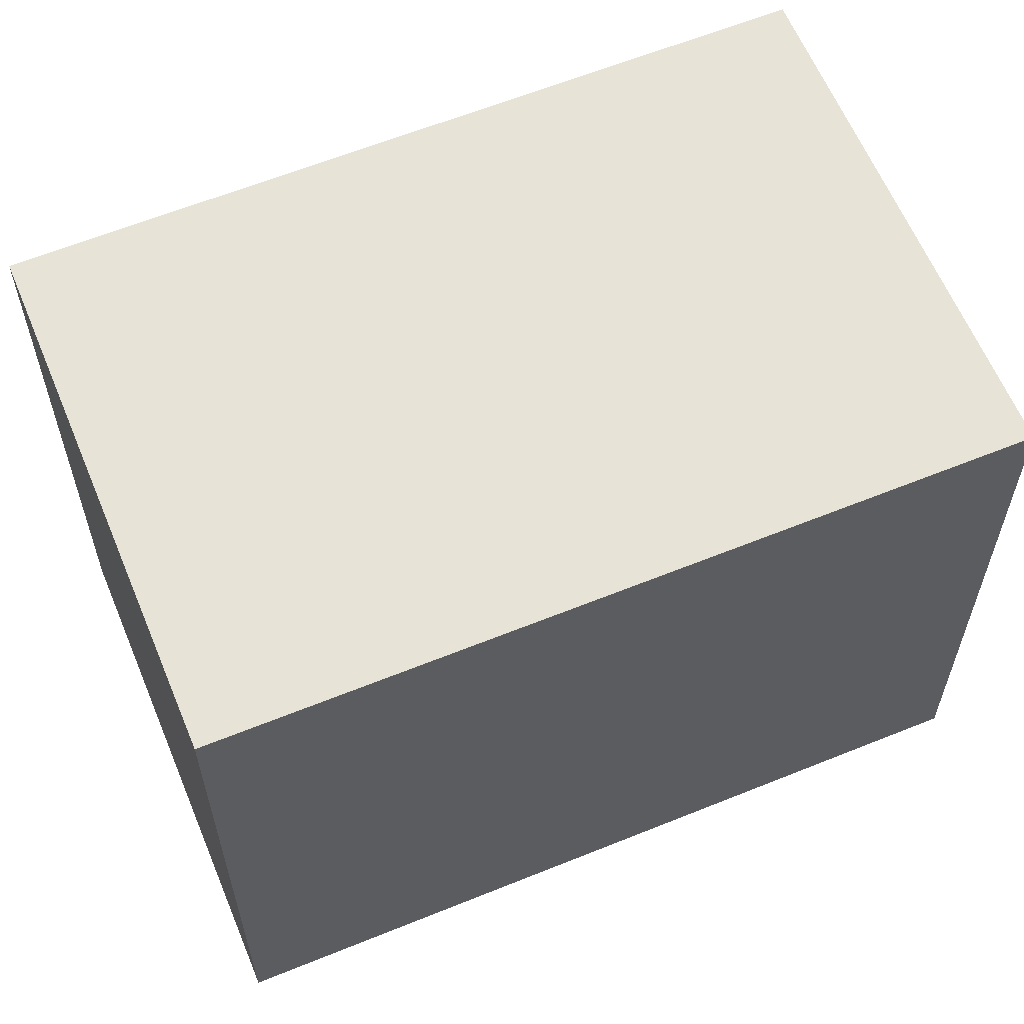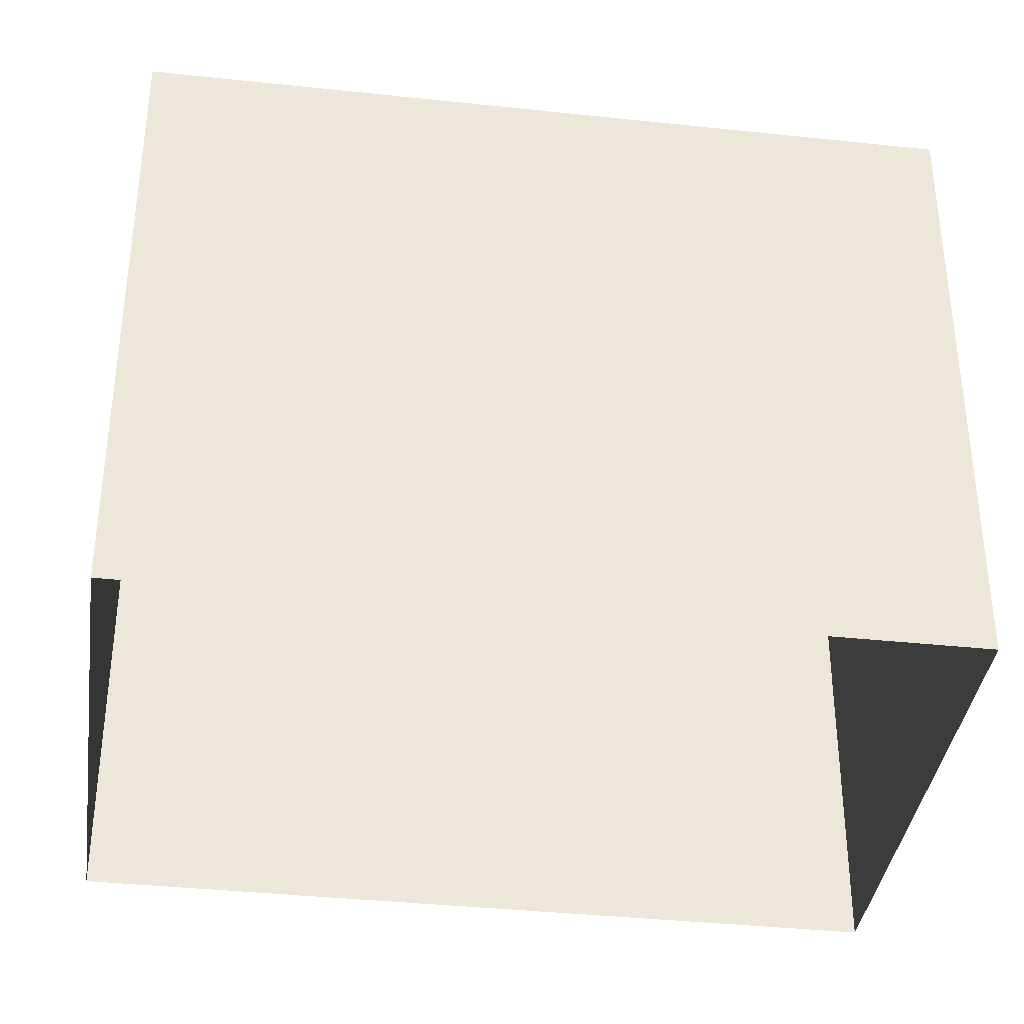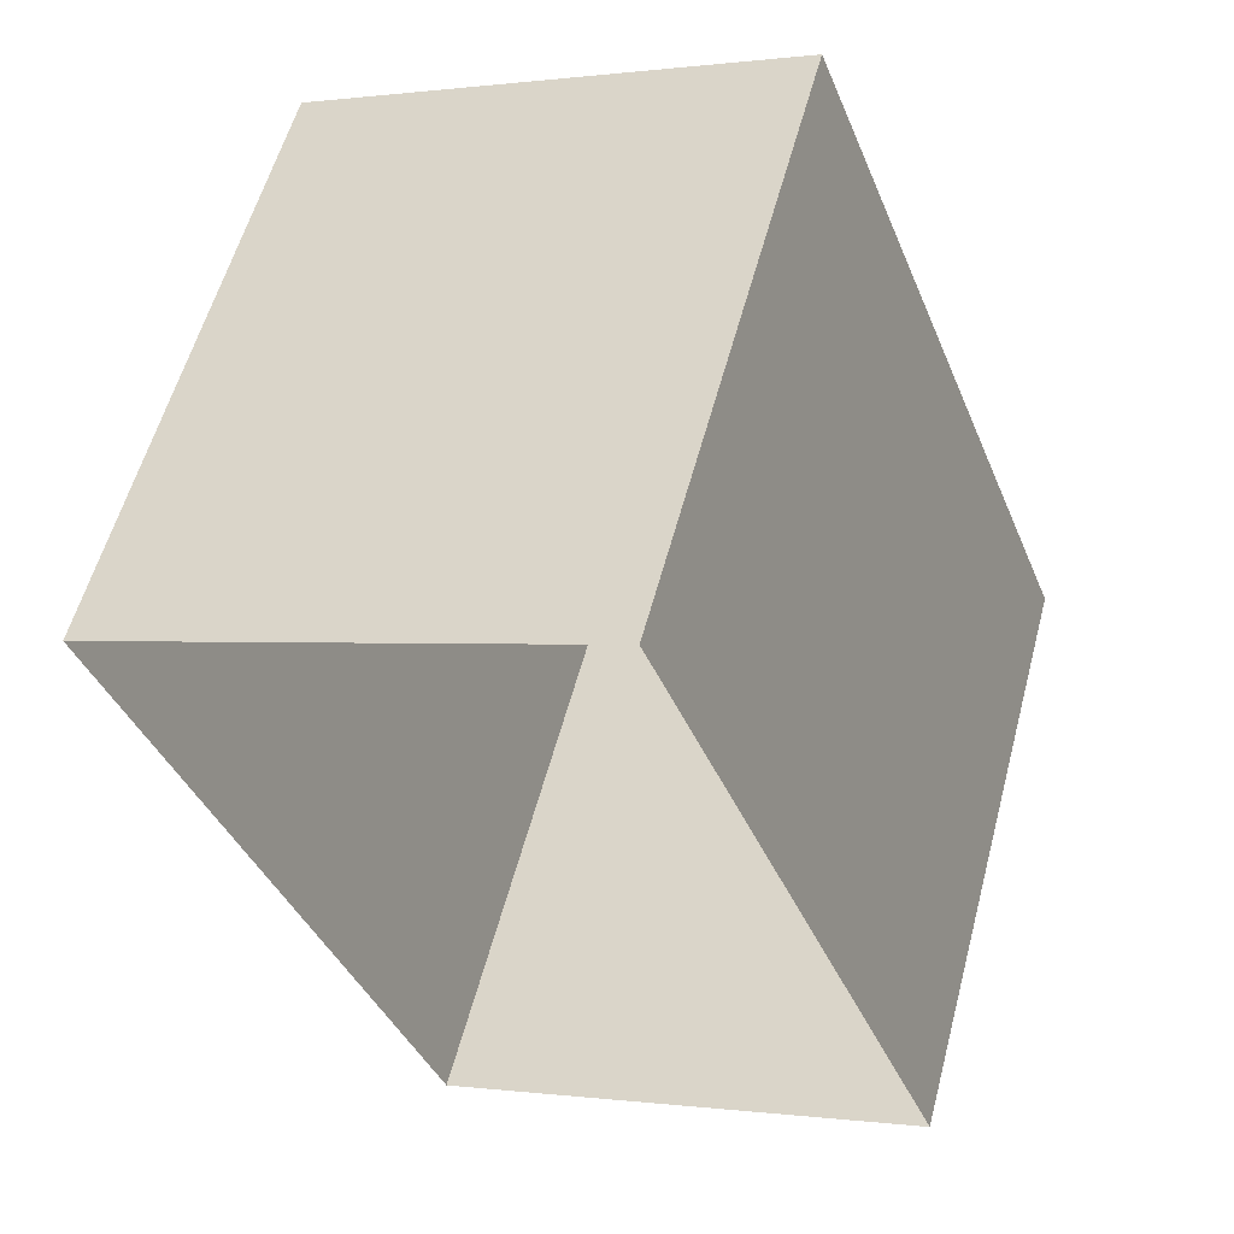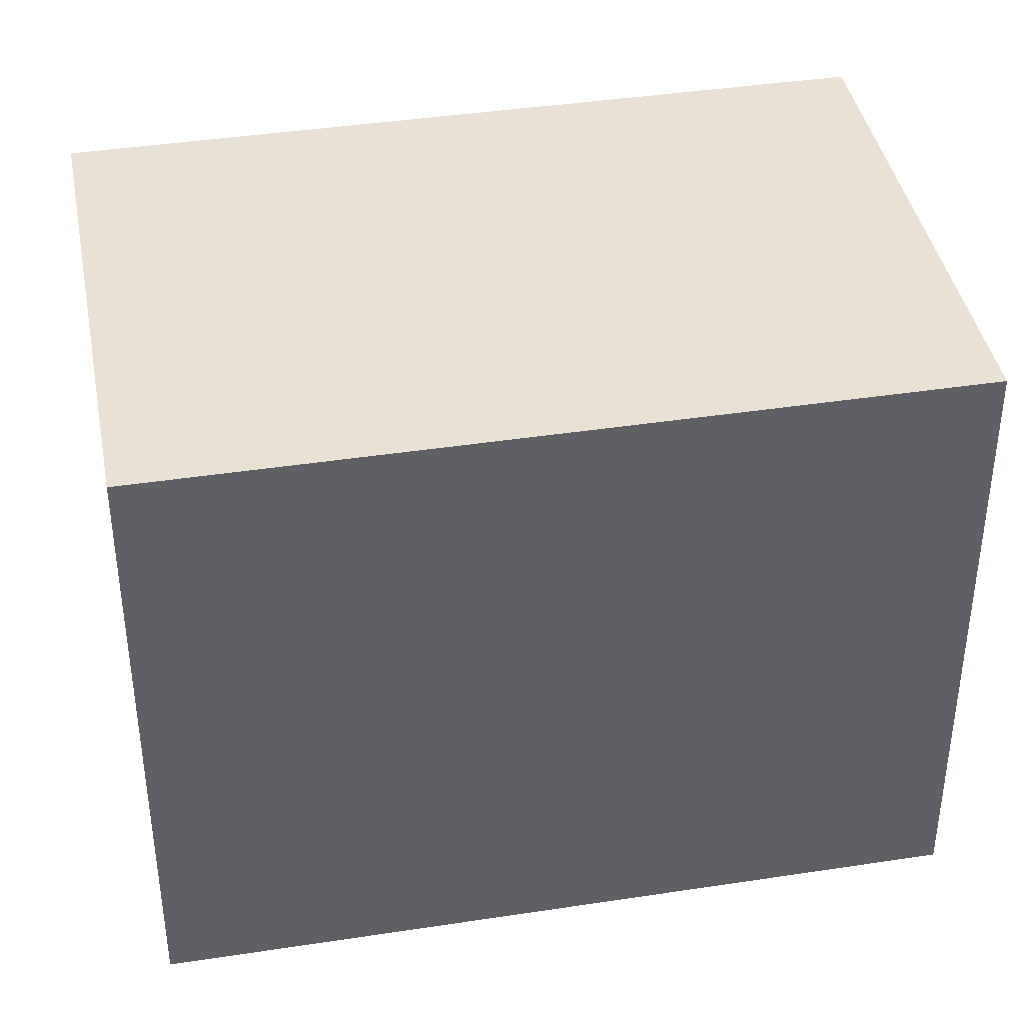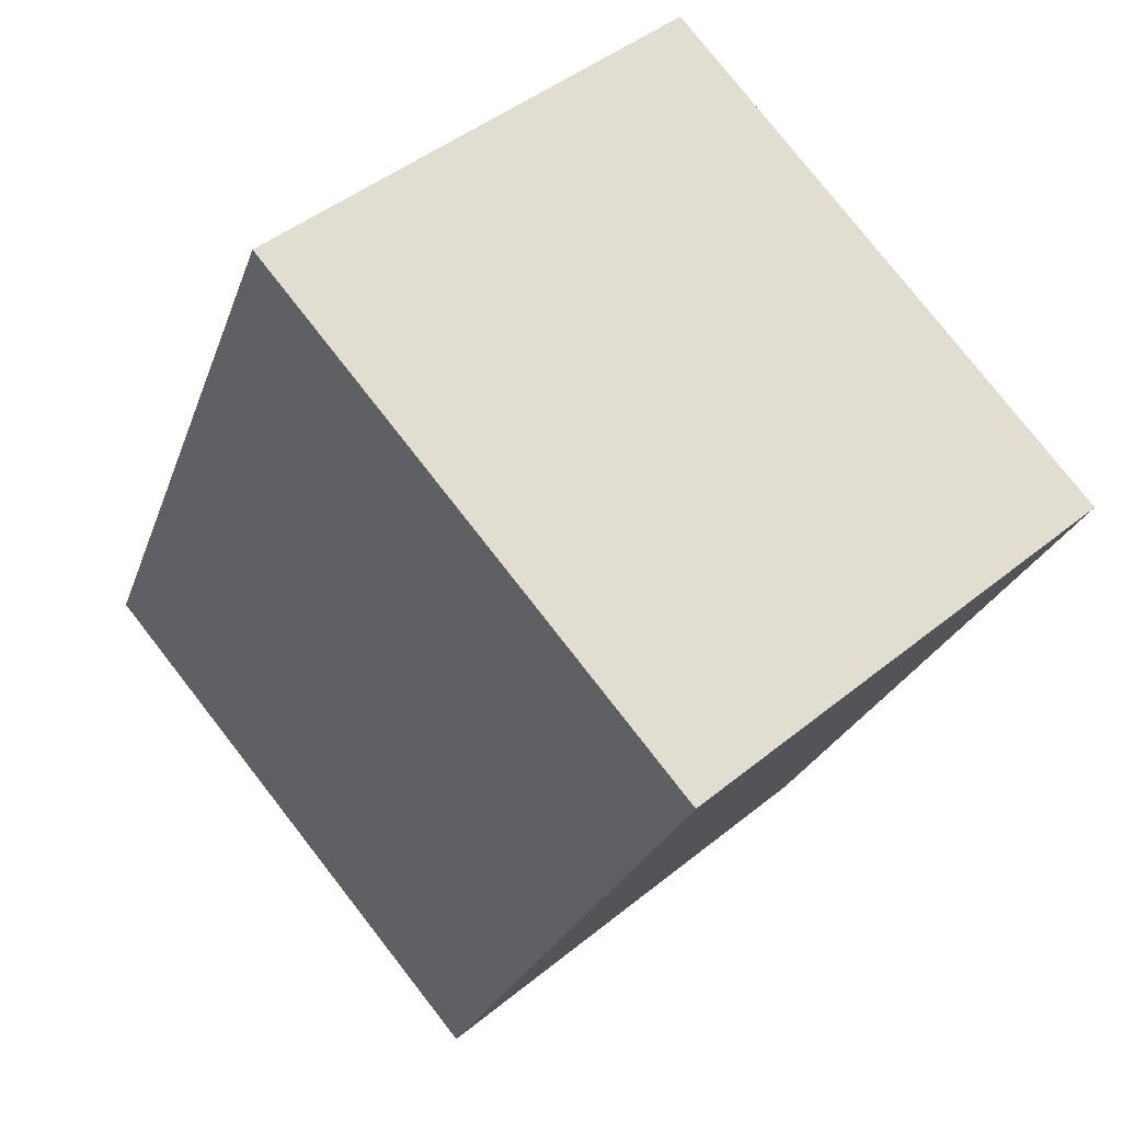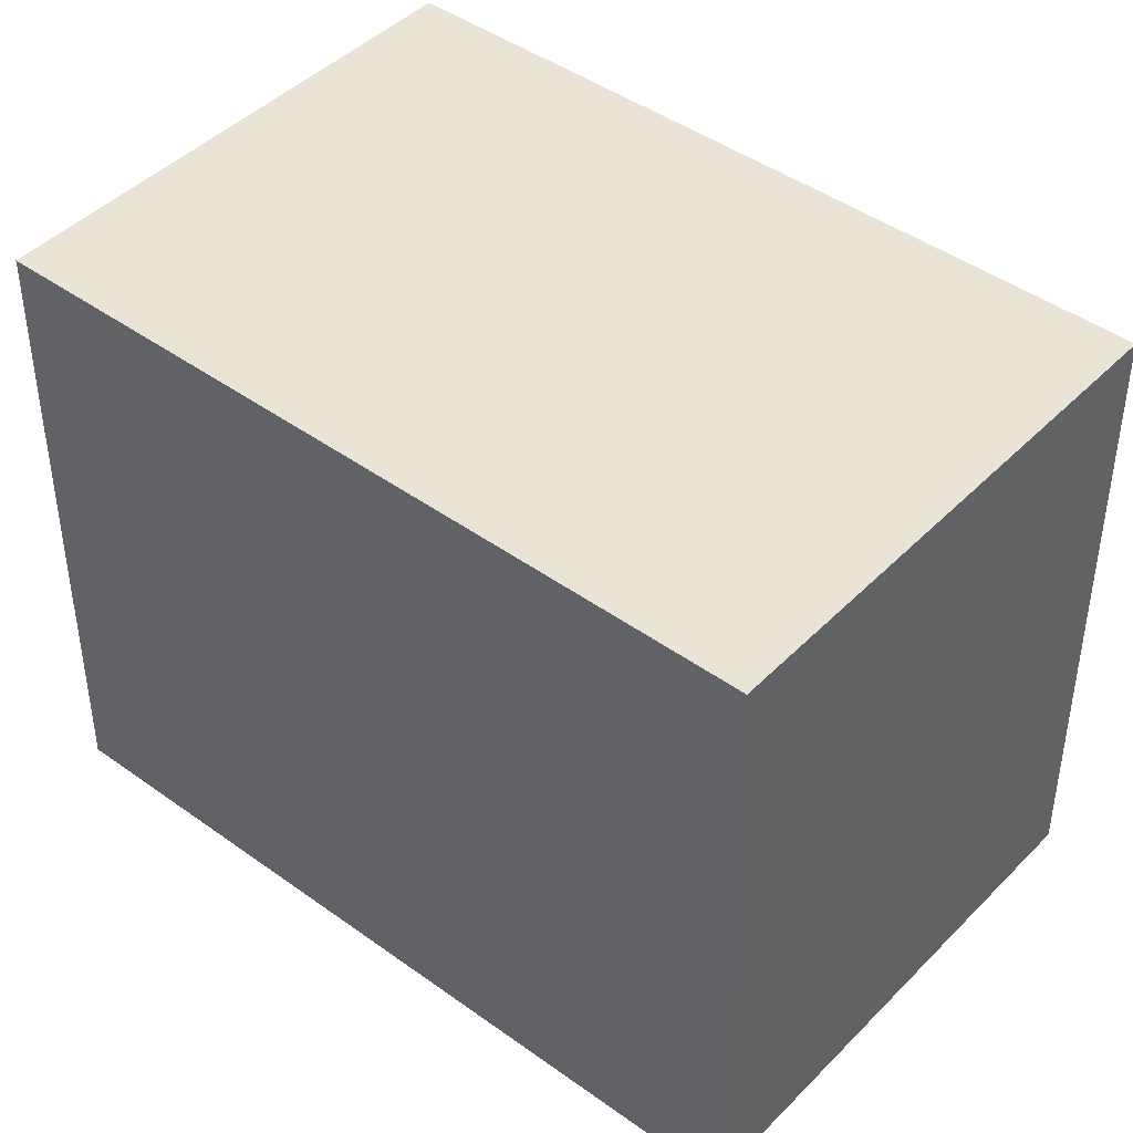
<metadata>
{"format":"obj","ext":"obj","renderer":"f3d","projection":"perspective","resolution":1024,"background":"white","views":[{"elev":61.6,"azim":46.1,"up":"+Z"},{"elev":-37.4,"azim":60.7,"up":"+Z"},{"elev":57.1,"azim":-165.1,"up":"+Y"},{"elev":40.5,"azim":-122.1,"up":"+Z"},{"elev":78.5,"azim":-38.0,"up":"+Y"},{"elev":43.9,"azim":108.9,"up":"+Z"}]}
</metadata>
<code>
v -7029 -3.742e+04 9.636
v -7035 -3.742e+04 2.164
v -7029 -3.742e+04 2.161
v -7035 -3.742e+04 9.638
v -7031 -3.741e+04 2.164
v -7031 -3.741e+04 9.639
v -7025 -3.741e+04 9.636
v -7025 -3.741e+04 2.161
f 5 8 3
f 2 5 3
f 1 2 3
f 1 4 2
f 4 5 2
f 4 6 5
f 7 8 5
f 6 7 5
f 1 3 8
f 7 1 8
f 6 4 1
f 7 6 1

</code>
